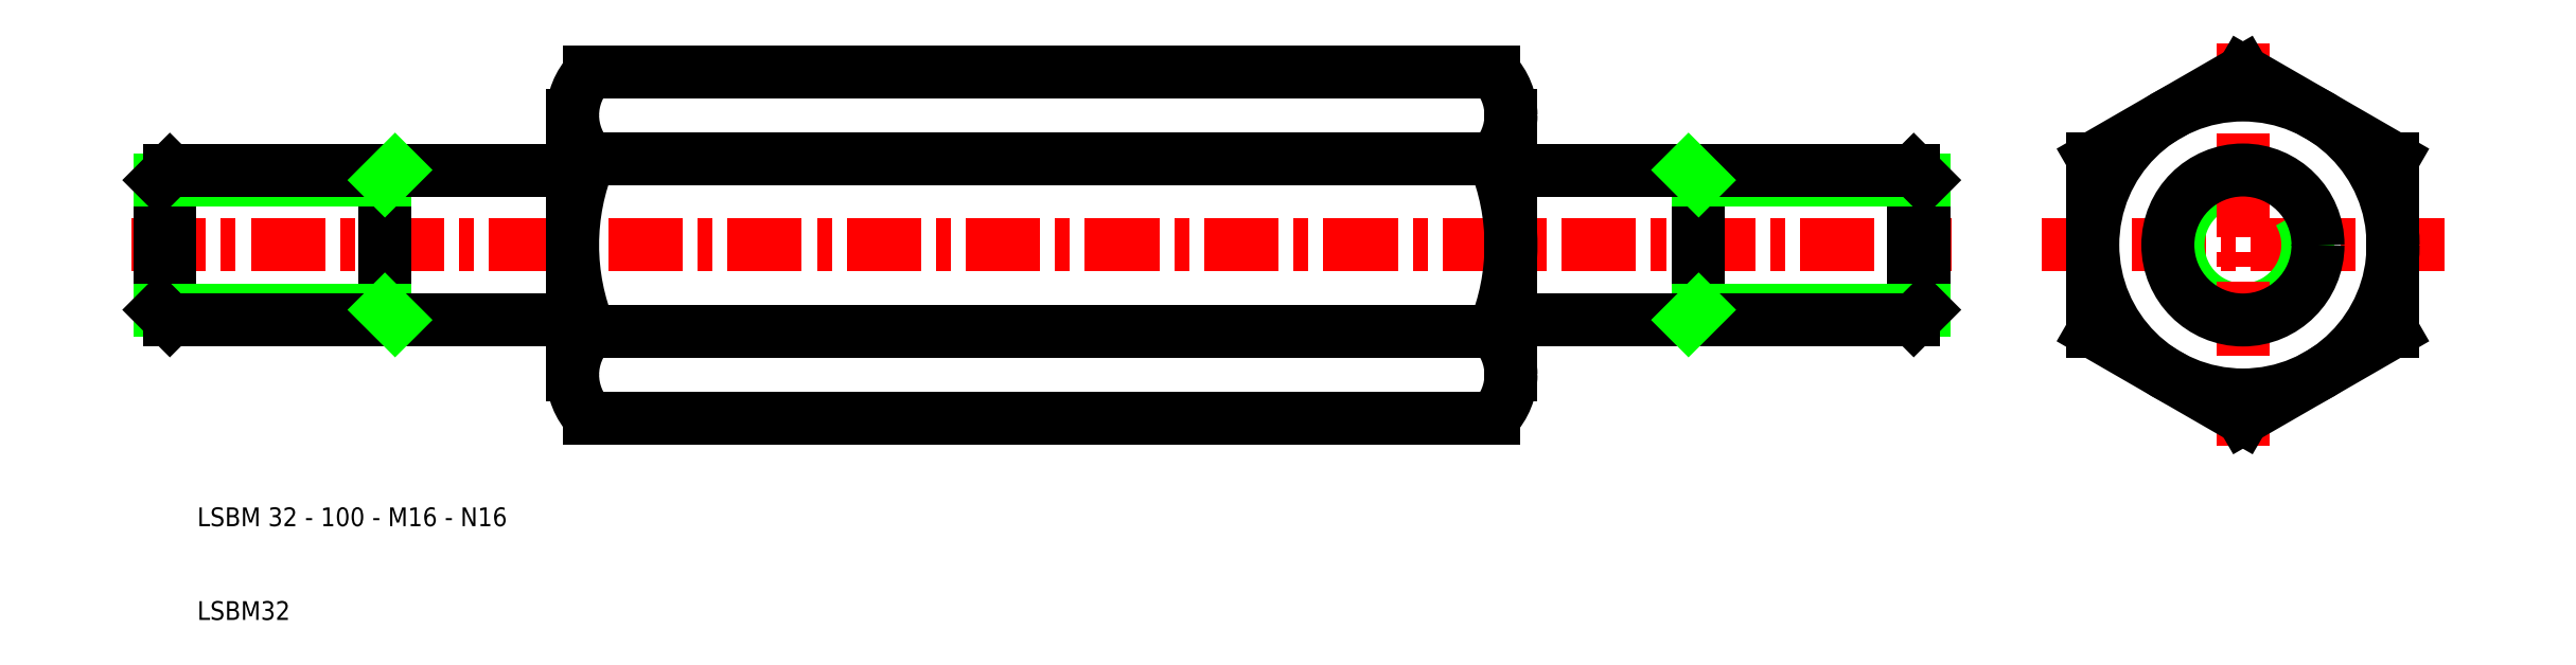
<metadata>
{"format":"dxf","ext":"dxf","renderer":"ezdxf+matplotlib","layout":"modelspace","background":"white","min_lineweight":24,"dpi":150}
</metadata>
<code>
0
SECTION
2
ENTITIES
0
LINE
8
CENTER
10
249.5
20
50
30
0
11
206.5
21
50
31
0
0
LINE
8
CENTER
10
3
20
50
30
0
11
197
21
50
31
0
0
LINE
8
0
10
51.84
20
31.55
30
0
11
148.2
21
31.55
31
0
0
LINE
8
0
10
148.2
20
40.76
30
0
11
51.84
21
40.76
31
0
0
LINE
8
0
10
51.84
20
59.24
30
0
11
148.2
21
59.24
31
0
0
LINE
8
0
10
51.84
20
68.45
30
0
11
148.2
21
68.45
31
0
0
LINE
8
0
10
6
20
56.92
30
0
11
6
21
43.08
31
0
0
LINE
8
0
10
7.082
20
58
30
0
11
7.082
21
42
31
0
0
LINE
8
0
10
50
20
58
30
0
11
50
21
42
31
0
0
LINE
8
0
10
30
20
42
30
0
11
30
21
58
31
0
0
ARC
8
0
10
74.05
20
50
30
0
40
24.05
50
157.4
51
202.6
0
LINE
8
0
10
6
20
43.08
30
0
11
30
21
43.08
31
0
0
TEXT
8
0
10
10
20
10
30
0
40
2
1
LSBM32
0
TEXT
8
0
10
10
20
20
30
0
40
2
1
LSBM 32 - 100 - M16 - N16
0
LINE
8
0
10
7.082
20
42
30
0
11
50
21
42
31
0
0
LINE
8
0
10
6
20
43.08
30
0
11
7.082
21
42
31
0
0
LINE
8
0
10
30
20
43.08
30
0
11
31.08
21
42
31
0
0
ARC
8
0
10
56.67
20
36.16
30
0
40
6.672
50
180
51
223.7
0
LINE
8
0
10
50
20
42
30
0
11
50
21
36.16
31
0
0
ARC
8
0
10
56.67
20
36.16
30
0
40
6.672
50
136.3
51
180
0
LINE
8
0
10
30
20
56.92
30
0
11
6
21
56.92
31
0
0
LINE
8
0
10
7.082
20
58
30
0
11
50
21
58
31
0
0
LINE
8
0
10
6
20
56.92
30
0
11
7.082
21
58
31
0
0
LINE
8
0
10
30
20
56.92
30
0
11
31.08
21
58
31
0
0
ARC
8
0
10
56.67
20
63.84
30
0
40
6.672
50
136.3
51
180
0
LINE
8
0
10
50
20
63.84
30
0
11
50
21
58
31
0
0
ARC
8
0
10
56.67
20
63.84
30
0
40
6.672
50
180
51
223.7
0
LINE
8
0
10
150
20
58
30
0
11
150
21
42
31
0
0
LINE
8
0
10
170
20
42
30
0
11
170
21
58
31
0
0
LINE
8
0
10
192.9
20
58
30
0
11
192.9
21
42
31
0
0
LINE
8
0
10
194
20
56.92
30
0
11
194
21
43.08
31
0
0
ARC
8
0
10
126
20
50
30
0
40
24.05
50
337.4
51
22.59
0
LINE
8
0
10
194
20
43.08
30
0
11
170
21
43.08
31
0
0
LINE
8
0
10
192.9
20
42
30
0
11
150
21
42
31
0
0
ARC
8
0
10
143.3
20
36.16
30
0
40
6.672
50
316.3
51
0
0
LINE
8
0
10
150
20
42
30
0
11
150
21
36.16
31
0
0
ARC
8
0
10
143.3
20
36.16
30
0
40
6.672
50
0
51
43.66
0
LINE
8
0
10
170
20
43.08
30
0
11
168.9
21
42
31
0
0
LINE
8
0
10
194
20
43.08
30
0
11
192.9
21
42
31
0
0
LINE
8
0
10
170
20
56.92
30
0
11
194
21
56.92
31
0
0
LINE
8
0
10
192.9
20
58
30
0
11
150
21
58
31
0
0
ARC
8
0
10
143.3
20
63.84
30
0
40
6.672
50
0
51
43.66
0
LINE
8
0
10
150
20
63.84
30
0
11
150
21
58
31
0
0
ARC
8
0
10
143.3
20
63.84
30
0
40
6.672
50
316.3
51
0
0
LINE
8
0
10
170
20
56.92
30
0
11
168.9
21
58
31
0
0
LINE
8
0
10
194
20
56.92
30
0
11
192.9
21
58
31
0
0
ARC
8
0
10
228
20
50
30
0
40
6.918
50
120
51
30
0
LINE
8
CENTER
10
228
20
71.48
30
0
11
228
21
28.52
31
0
0
LINE
8
0
10
212
20
59.24
30
0
11
212
21
40.76
31
0
0
LINE
8
0
10
244
20
59.24
30
0
11
244
21
40.76
31
0
0
CIRCLE
8
0
10
228
20
50
30
0
40
16
0
CIRCLE
8
0
10
228
20
50
30
0
40
8
0
LINE
8
0
10
244
20
40.76
30
0
11
228
21
31.52
31
0
0
LINE
8
0
10
228
20
31.52
30
0
11
212
21
40.76
31
0
0
LINE
8
0
10
228
20
68.48
30
0
11
244
21
59.24
31
0
0
LINE
8
0
10
212
20
59.24
30
0
11
228
21
68.48
31
0
0
ENDSEC
0
EOF

</code>
